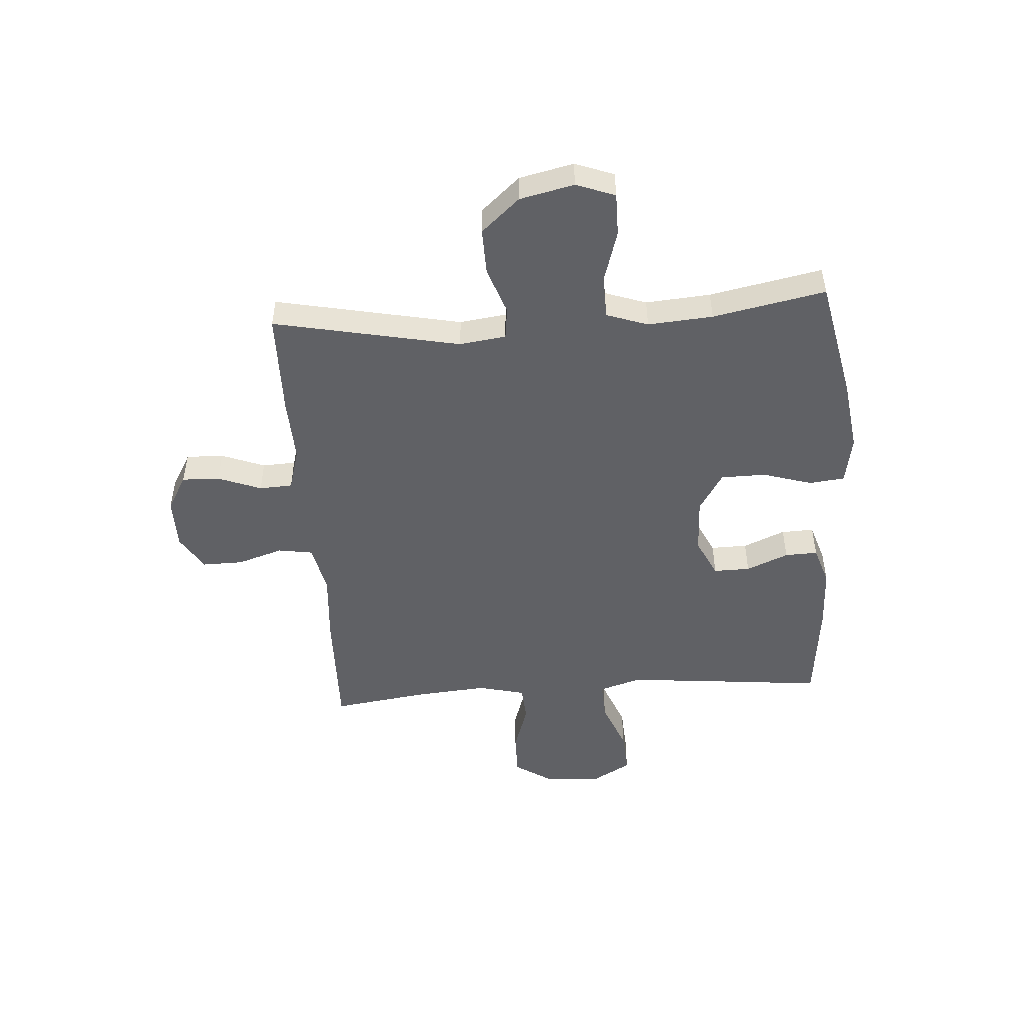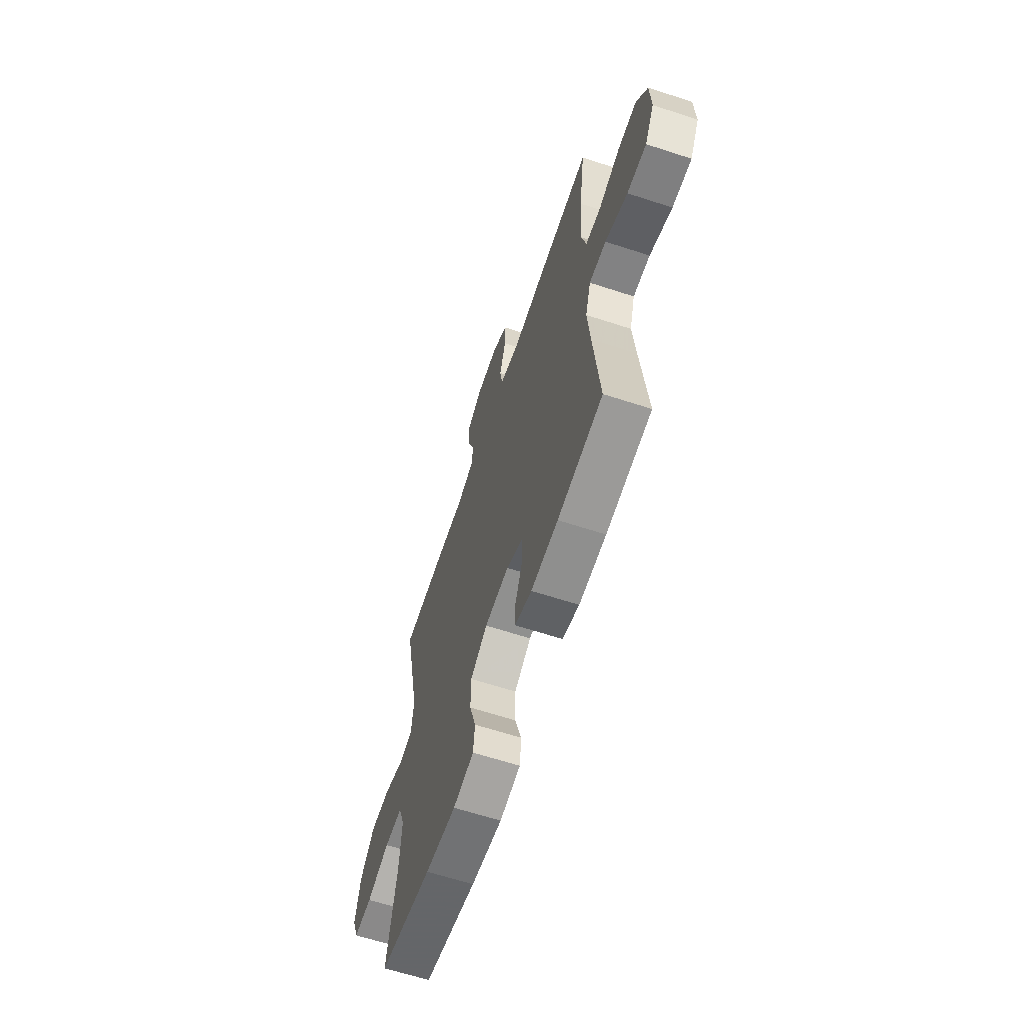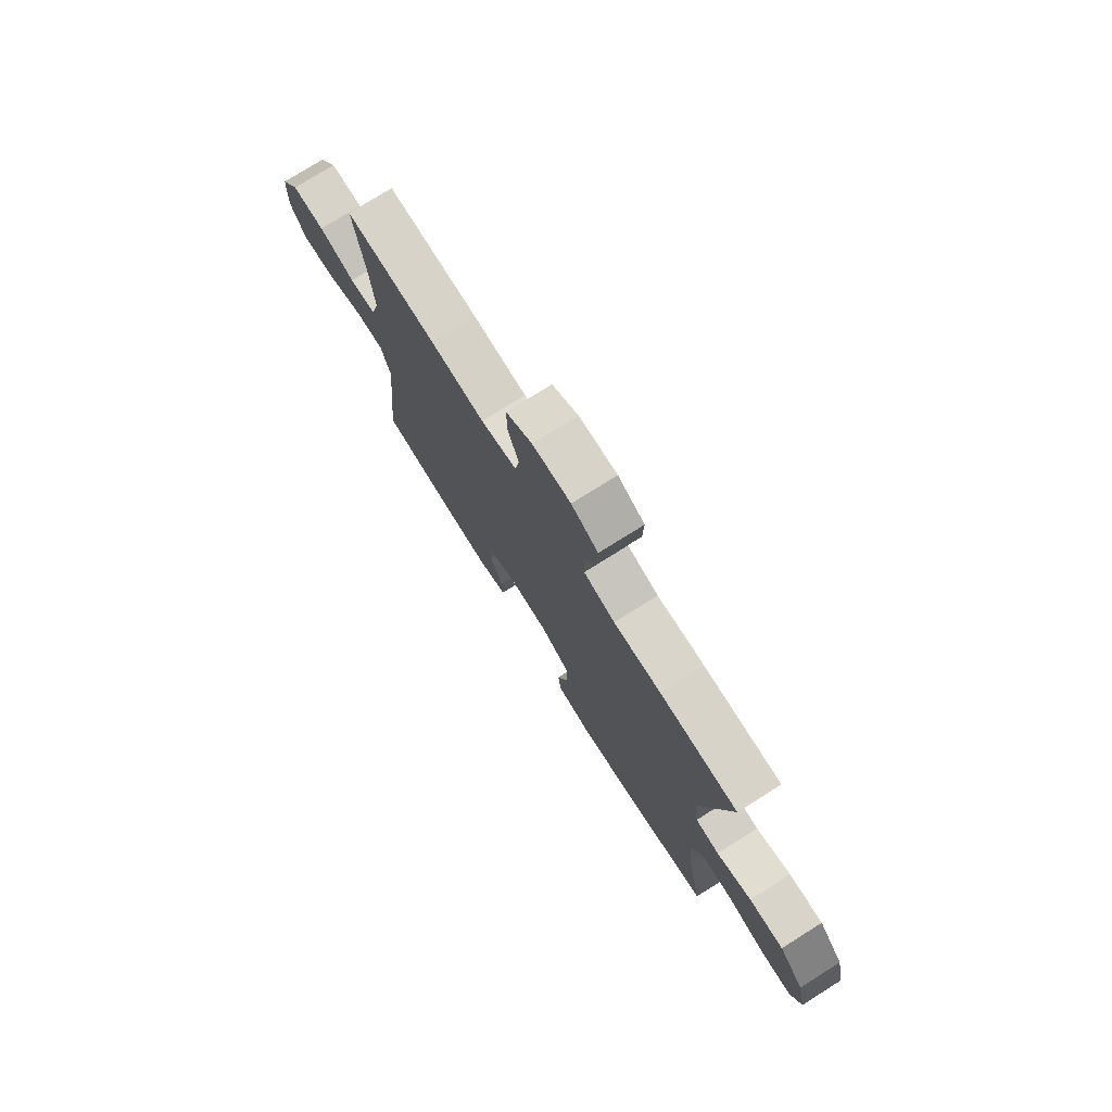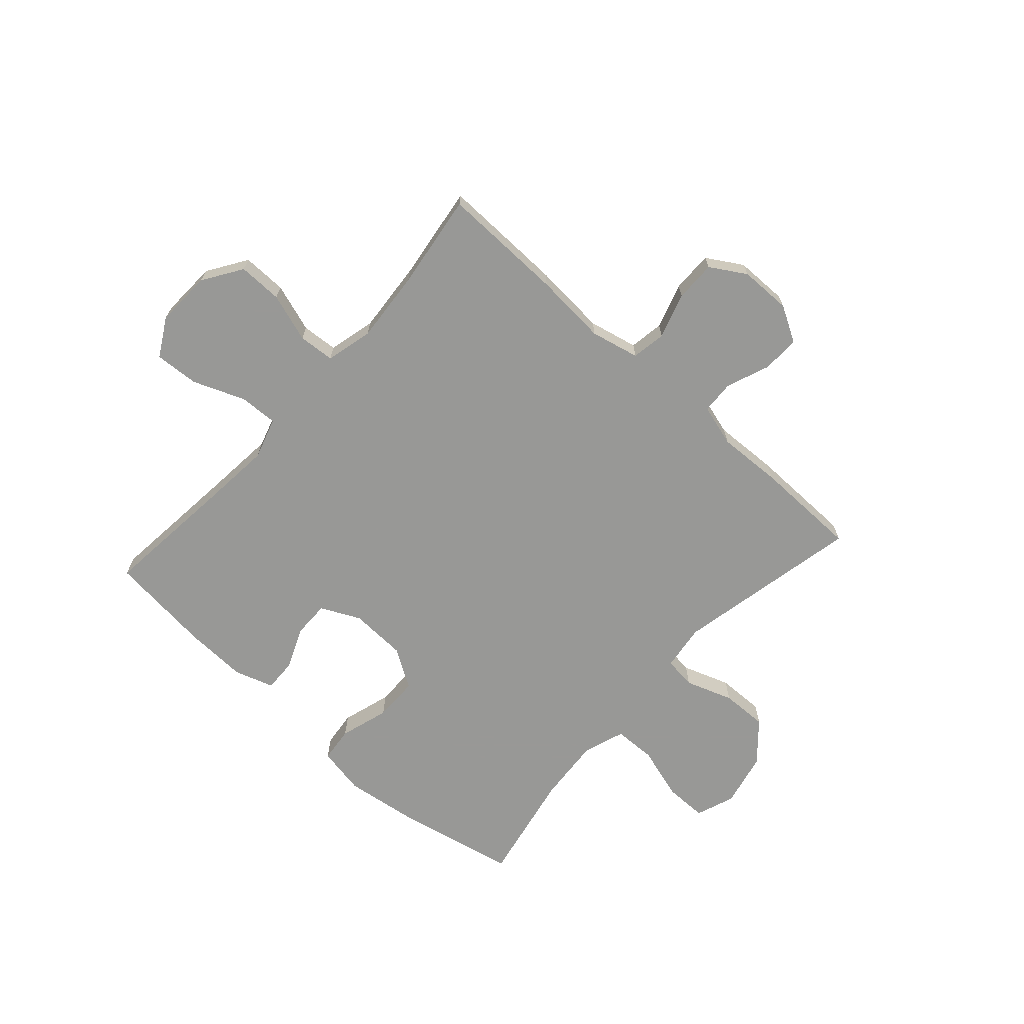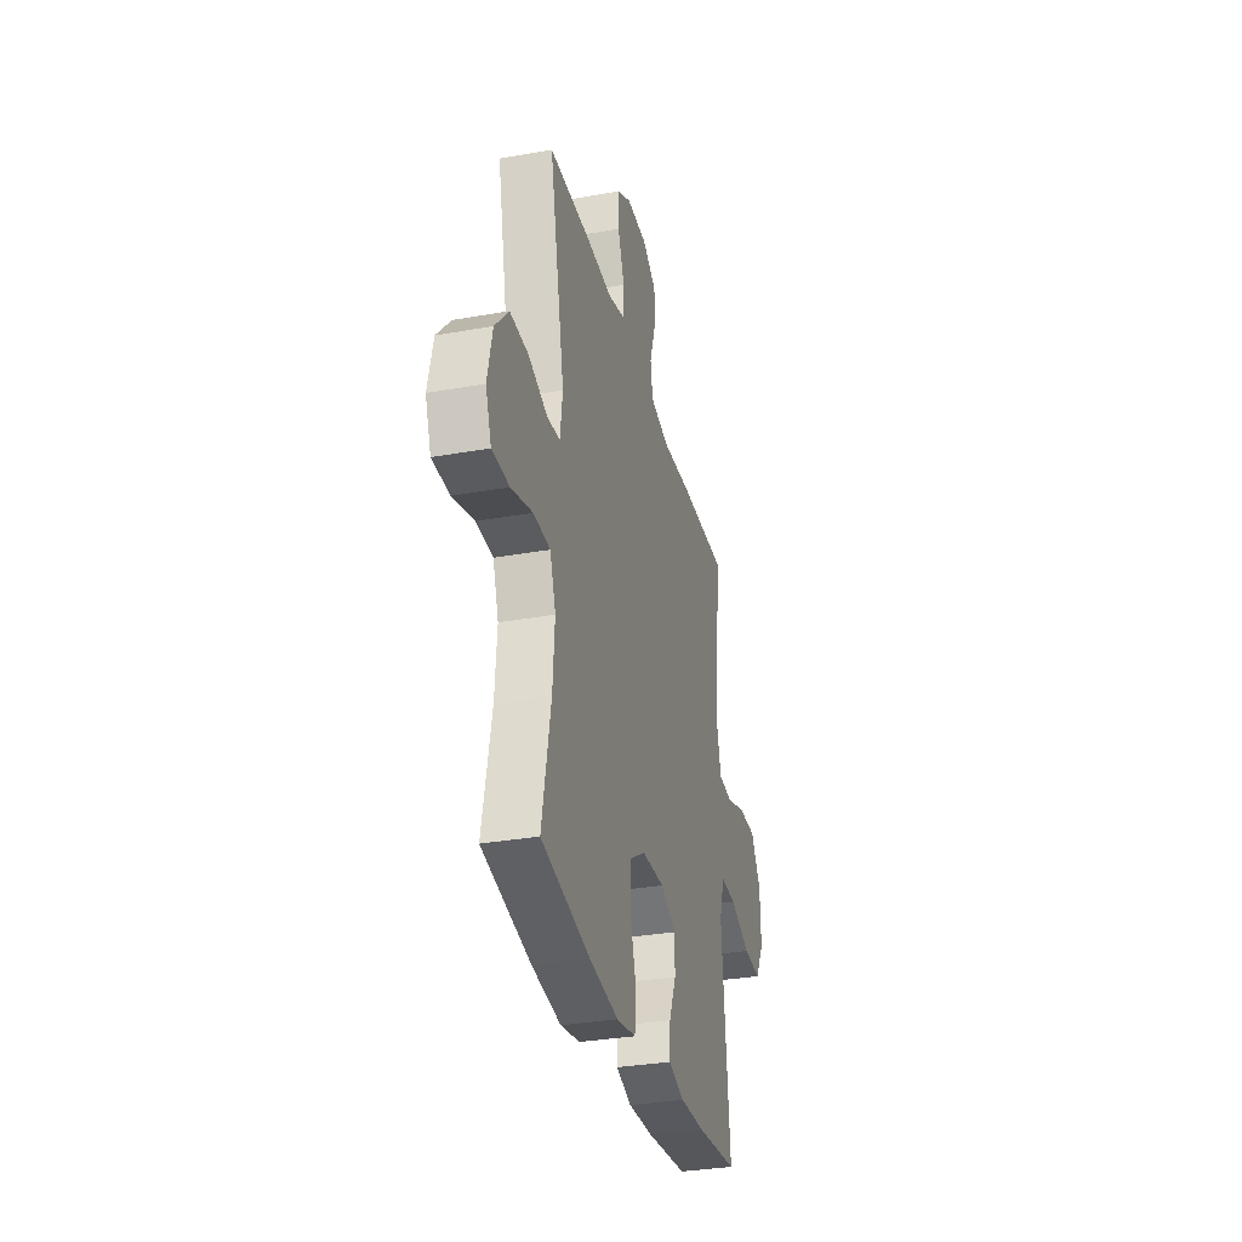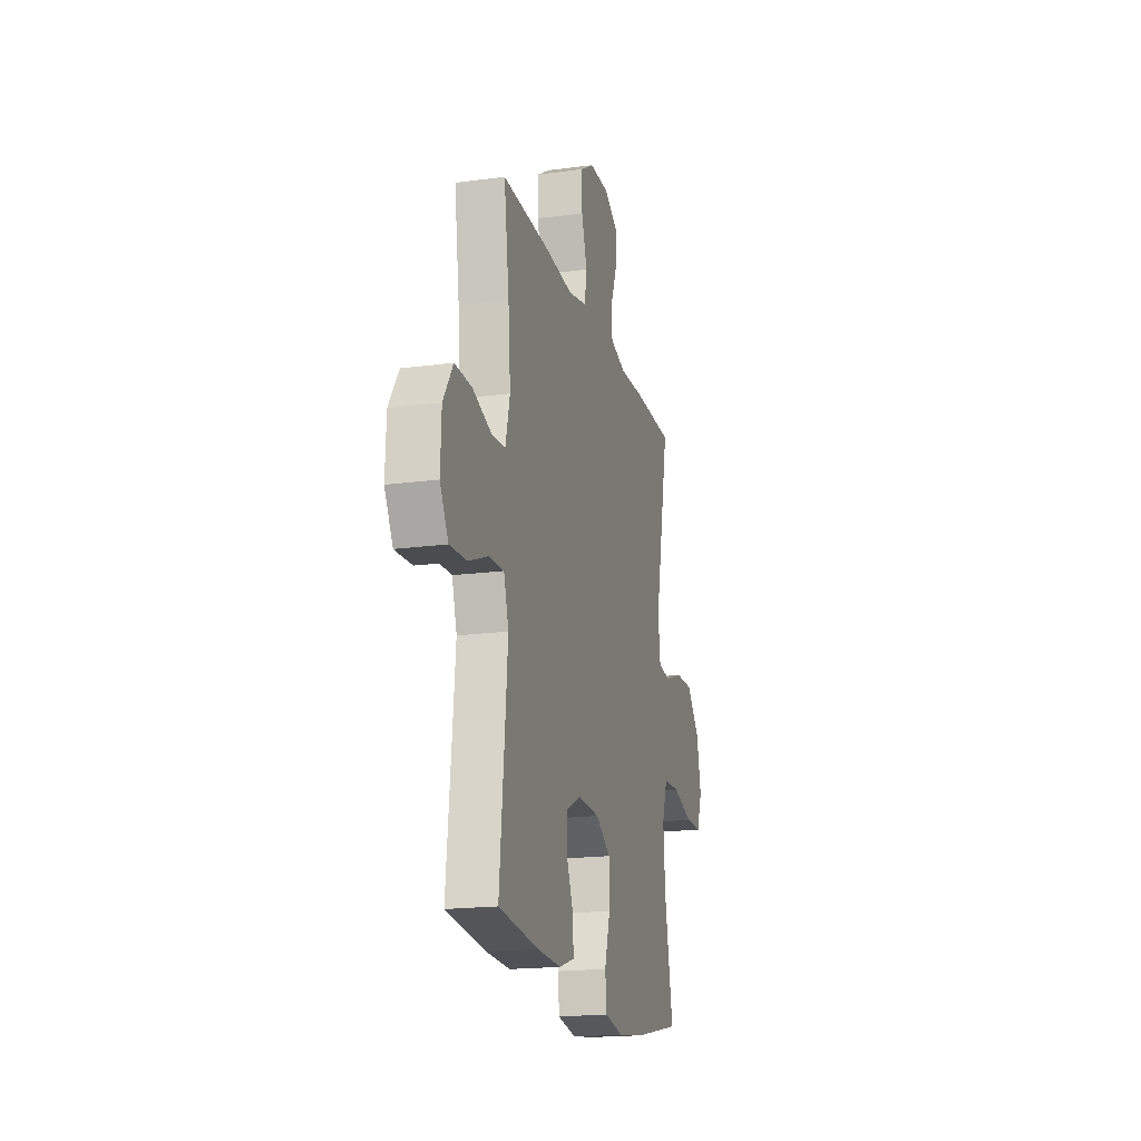
<metadata>
{"format":"obj","ext":"obj","renderer":"f3d","projection":"perspective","resolution":1024,"background":"white","views":[{"elev":-49.4,"azim":94.0,"up":"+Y"},{"elev":-63.3,"azim":-108.3,"up":"+Z"},{"elev":76.1,"azim":57.9,"up":"+Z"},{"elev":-68.5,"azim":-42.0,"up":"+Y"},{"elev":-32.4,"azim":104.0,"up":"+Z"},{"elev":-18.5,"azim":-75.5,"up":"+Z"}]}
</metadata>
<code>
v 0.5 0.07 0.5
v 0.431 0.07 0.164
v 0.442 0.07 0.08
v 0.5 0.07 0.073
v 0.585 0.07 0.103
v 0.669 0.07 0.105
v 0.73 0.07 0.036
v 0.752 0.07 -0.062
v 0.726 0.07 -0.132
v 0.649 0.07 -0.132
v 0.553 0.07 -0.103
v 0.477 0.07 -0.105
v 0.451 0.07 -0.18
v 0.46 0.07 -0.297
v 0.5 0.07 -0.5
v 0.279 0.07 -0.546
v 0.149 0.07 -0.564
v 0.062 0.07 -0.548
v 0.055 0.07 -0.484
v 0.082 0.07 -0.395
v 0.081 0.07 -0.314
v 0.01 0.07 -0.27
v -0.092 0.07 -0.266
v -0.163 0.07 -0.3
v -0.162 0.07 -0.366
v -0.13 0.07 -0.442
v -0.128 0.07 -0.501
v -0.199 0.07 -0.524
v -0.312 0.07 -0.52
v -0.5 0.07 -0.5
v -0.475 0.07 -0.253
v -0.464 0.07 -0.134
v -0.487 0.07 -0.059
v -0.557 0.07 -0.062
v -0.65 0.07 -0.099
v -0.73 0.07 -0.104
v -0.769 0.07 -0.035
v -0.765 0.07 0.066
v -0.719 0.07 0.137
v -0.639 0.07 0.136
v -0.551 0.07 0.107
v -0.486 0.07 0.112
v -0.465 0.07 0.197
v -0.476 0.07 0.328
v -0.5 0.07 0.5
v -0.277 0.07 0.495
v -0.145 0.07 0.485
v -0.057 0.07 0.505
v -0.047 0.07 0.567
v -0.073 0.07 0.649
v -0.074 0.07 0.723
v -0.01 0.07 0.762
v 0.083 0.07 0.763
v 0.148 0.07 0.726
v 0.146 0.07 0.658
v 0.116 0.07 0.58
v 0.119 0.07 0.52
v 0.195 0.07 0.498
v 0.311 0.07 0.503
v 0.5 0 0.5
v 0.431 0 0.164
v 0.442 0 0.08
v 0.5 0 0.073
v 0.585 0 0.103
v 0.669 0 0.105
v 0.73 0 0.036
v 0.752 0 -0.062
v 0.726 0 -0.132
v 0.649 0 -0.132
v 0.553 0 -0.103
v 0.477 0 -0.105
v 0.451 0 -0.18
v 0.46 0 -0.297
v 0.5 0 -0.5
v 0.279 0 -0.546
v 0.149 0 -0.564
v 0.062 0 -0.548
v 0.055 0 -0.484
v 0.082 0 -0.395
v 0.081 0 -0.314
v 0.01 0 -0.27
v -0.092 0 -0.266
v -0.163 0 -0.3
v -0.162 0 -0.366
v -0.13 0 -0.442
v -0.128 0 -0.501
v -0.199 0 -0.524
v -0.312 0 -0.52
v -0.5 0 -0.5
v -0.475 0 -0.253
v -0.464 0 -0.134
v -0.487 0 -0.059
v -0.557 0 -0.062
v -0.65 0 -0.099
v -0.73 0 -0.104
v -0.769 0 -0.035
v -0.765 0 0.066
v -0.719 0 0.137
v -0.639 0 0.136
v -0.551 0 0.107
v -0.486 0 0.112
v -0.465 0 0.197
v -0.476 0 0.328
v -0.5 0 0.5
v -0.277 0 0.495
v -0.145 0 0.485
v -0.057 0 0.505
v -0.047 0 0.567
v -0.073 0 0.649
v -0.074 0 0.723
v -0.01 0 0.762
v 0.083 0 0.763
v 0.148 0 0.726
v 0.146 0 0.658
v 0.116 0 0.58
v 0.119 0 0.52
v 0.195 0 0.498
v 0.311 0 0.503
f 58 59 1 2
f 57 58 2 3
f 54 55 56
f 53 54 56
f 52 53 56
f 51 52 56
f 50 51 56
f 49 50 56
f 48 49 56 57
f 47 48 57 3
f 46 47 3
f 45 46 3
f 44 45 3
f 39 40 41
f 38 39 41
f 37 38 41
f 36 37 41
f 35 36 41
f 34 35 41
f 33 34 41 42
f 32 33 42 43
f 29 30 31
f 28 29 31
f 27 28 31
f 26 27 31
f 25 26 31
f 24 25 31 32
f 23 24 32 43
f 18 19 20
f 17 18 20
f 16 17 20
f 15 16 20
f 14 15 20
f 13 14 20 21
f 12 13 21 22
f 9 10 11
f 8 9 11
f 7 8 11
f 6 7 11
f 5 6 11
f 4 5 11
f 3 4 11 12
f 23 43 44
f 22 23 44
f 12 22 44
f 3 12 44
f 61 60 118 117
f 62 61 117 116
f 115 114 113
f 115 113 112
f 115 112 111
f 115 111 110
f 115 110 109
f 115 109 108
f 116 115 108 107
f 62 116 107 106
f 62 106 105
f 62 105 104
f 62 104 103
f 100 99 98
f 100 98 97
f 100 97 96
f 100 96 95
f 100 95 94
f 100 94 93
f 101 100 93 92
f 102 101 92 91
f 90 89 88
f 90 88 87
f 90 87 86
f 90 86 85
f 90 85 84
f 91 90 84 83
f 102 91 83 82
f 79 78 77
f 79 77 76
f 79 76 75
f 79 75 74
f 79 74 73
f 80 79 73 72
f 81 80 72 71
f 70 69 68
f 70 68 67
f 70 67 66
f 70 66 65
f 70 65 64
f 70 64 63
f 71 70 63 62
f 103 102 82
f 103 82 81
f 103 81 71
f 103 71 62
f 1 60 61 2
f 2 61 62 3
f 3 62 63 4
f 4 63 64 5
f 5 64 65 6
f 6 65 66 7
f 7 66 67 8
f 8 67 68 9
f 9 68 69 10
f 10 69 70 11
f 11 70 71 12
f 12 71 72 13
f 13 72 73 14
f 14 73 74 15
f 15 74 75 16
f 16 75 76 17
f 17 76 77 18
f 18 77 78 19
f 19 78 79 20
f 20 79 80 21
f 21 80 81 22
f 22 81 82 23
f 23 82 83 24
f 24 83 84 25
f 25 84 85 26
f 26 85 86 27
f 27 86 87 28
f 28 87 88 29
f 29 88 89 30
f 30 89 90 31
f 31 90 91 32
f 32 91 92 33
f 33 92 93 34
f 34 93 94 35
f 35 94 95 36
f 36 95 96 37
f 37 96 97 38
f 38 97 98 39
f 39 98 99 40
f 40 99 100 41
f 41 100 101 42
f 42 101 102 43
f 43 102 103 44
f 44 103 104 45
f 45 104 105 46
f 46 105 106 47
f 47 106 107 48
f 48 107 108 49
f 49 108 109 50
f 50 109 110 51
f 51 110 111 52
f 52 111 112 53
f 53 112 113 54
f 54 113 114 55
f 55 114 115 56
f 56 115 116 57
f 57 116 117 58
f 58 117 118 59
f 59 118 60 1

</code>
